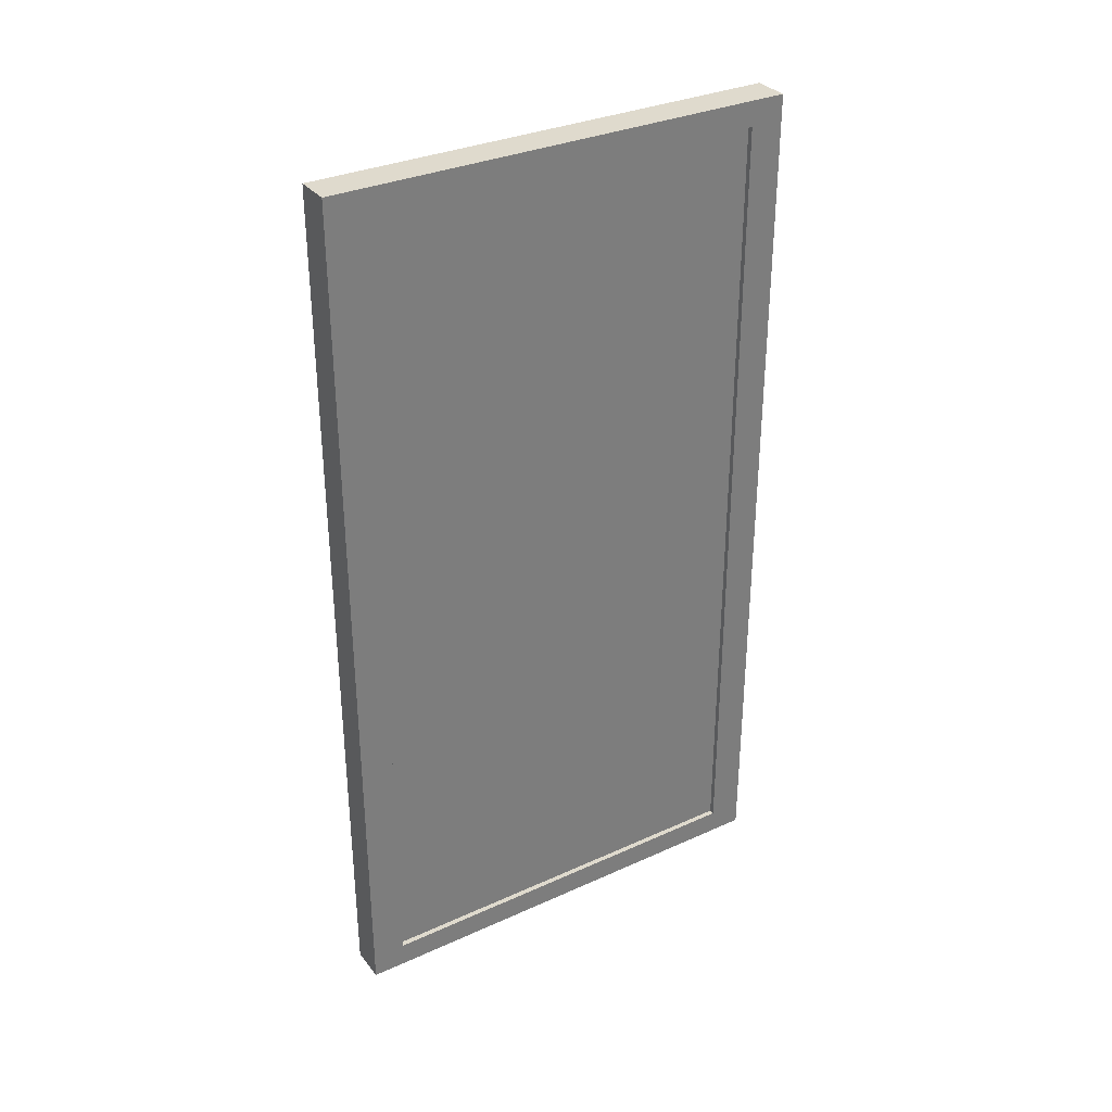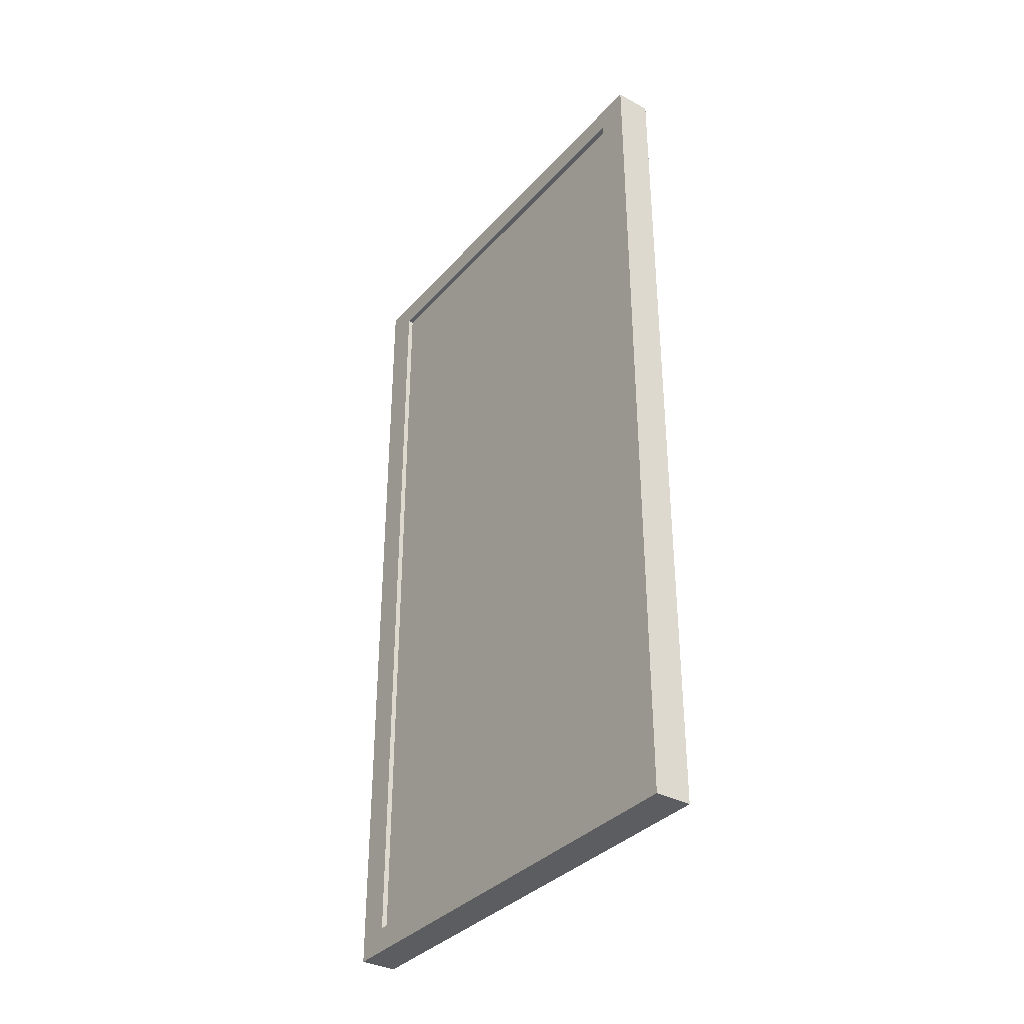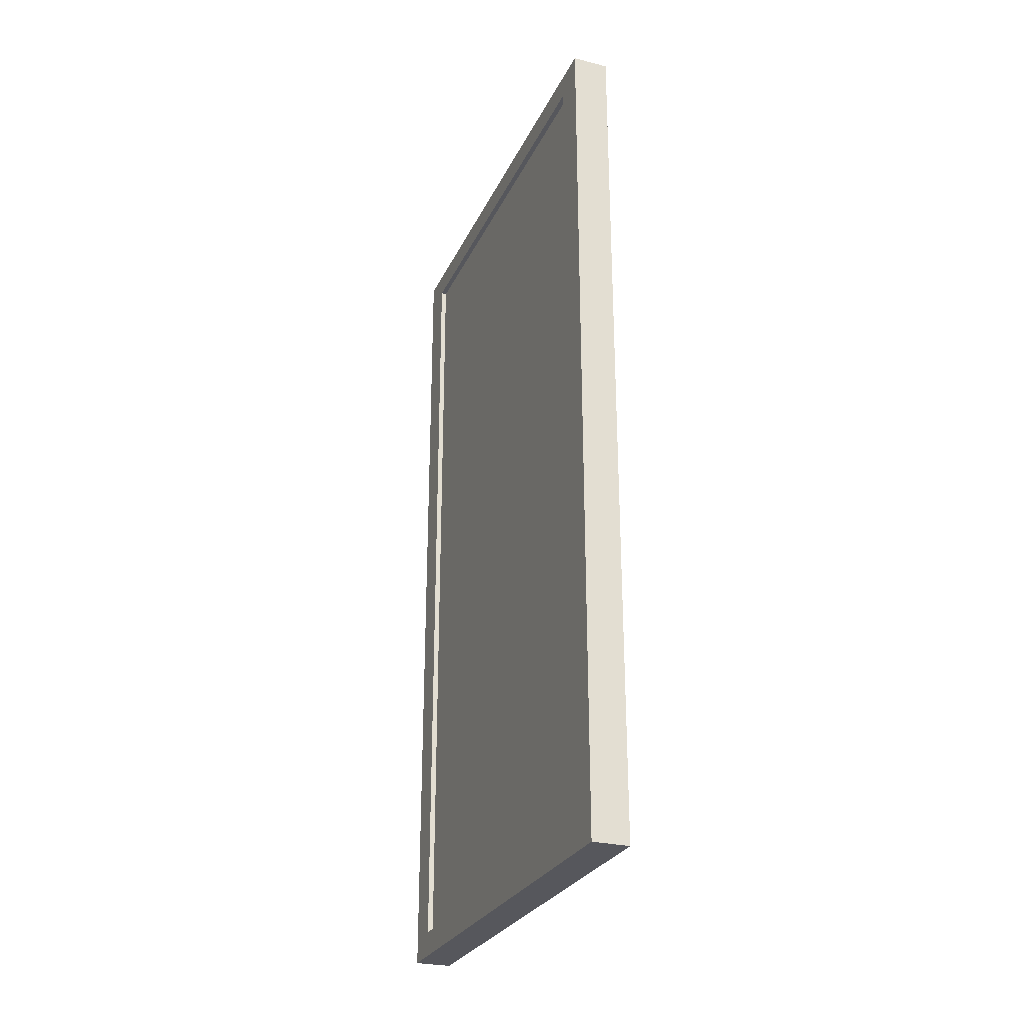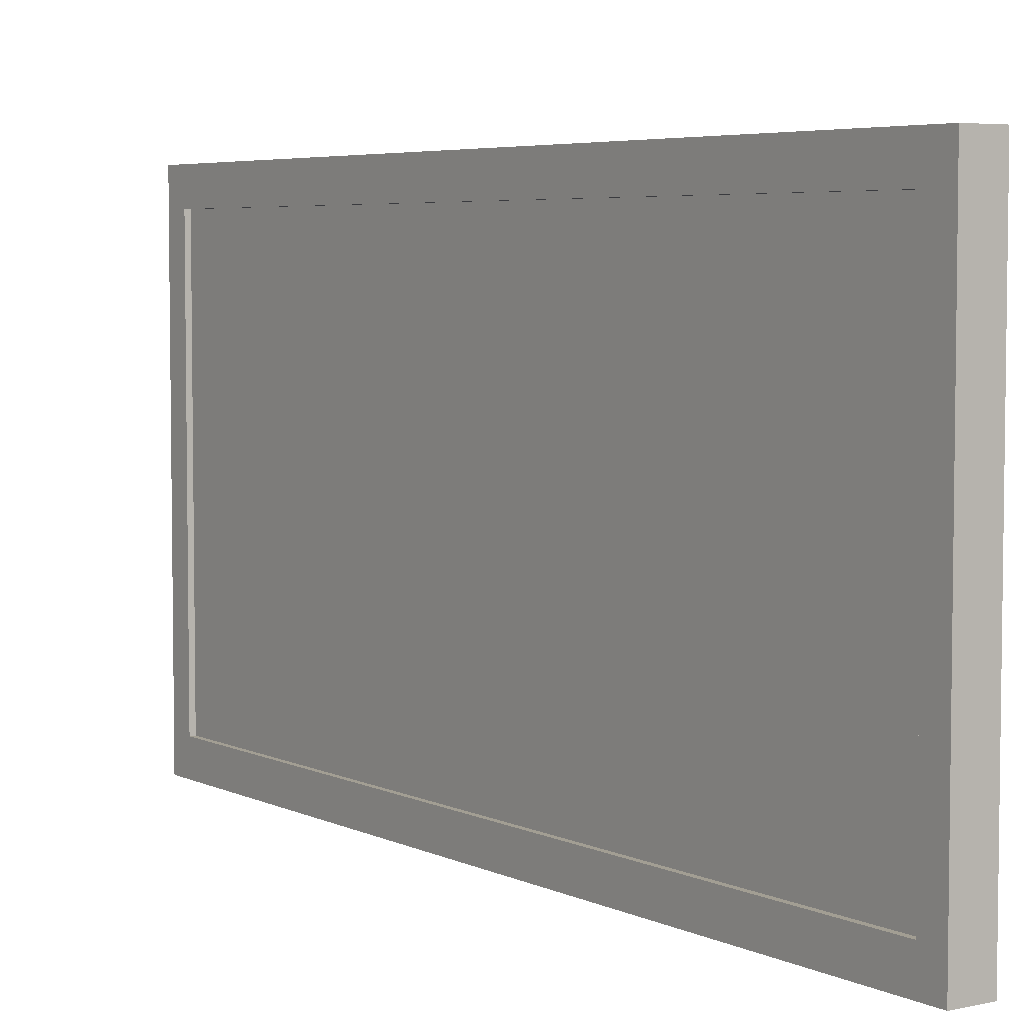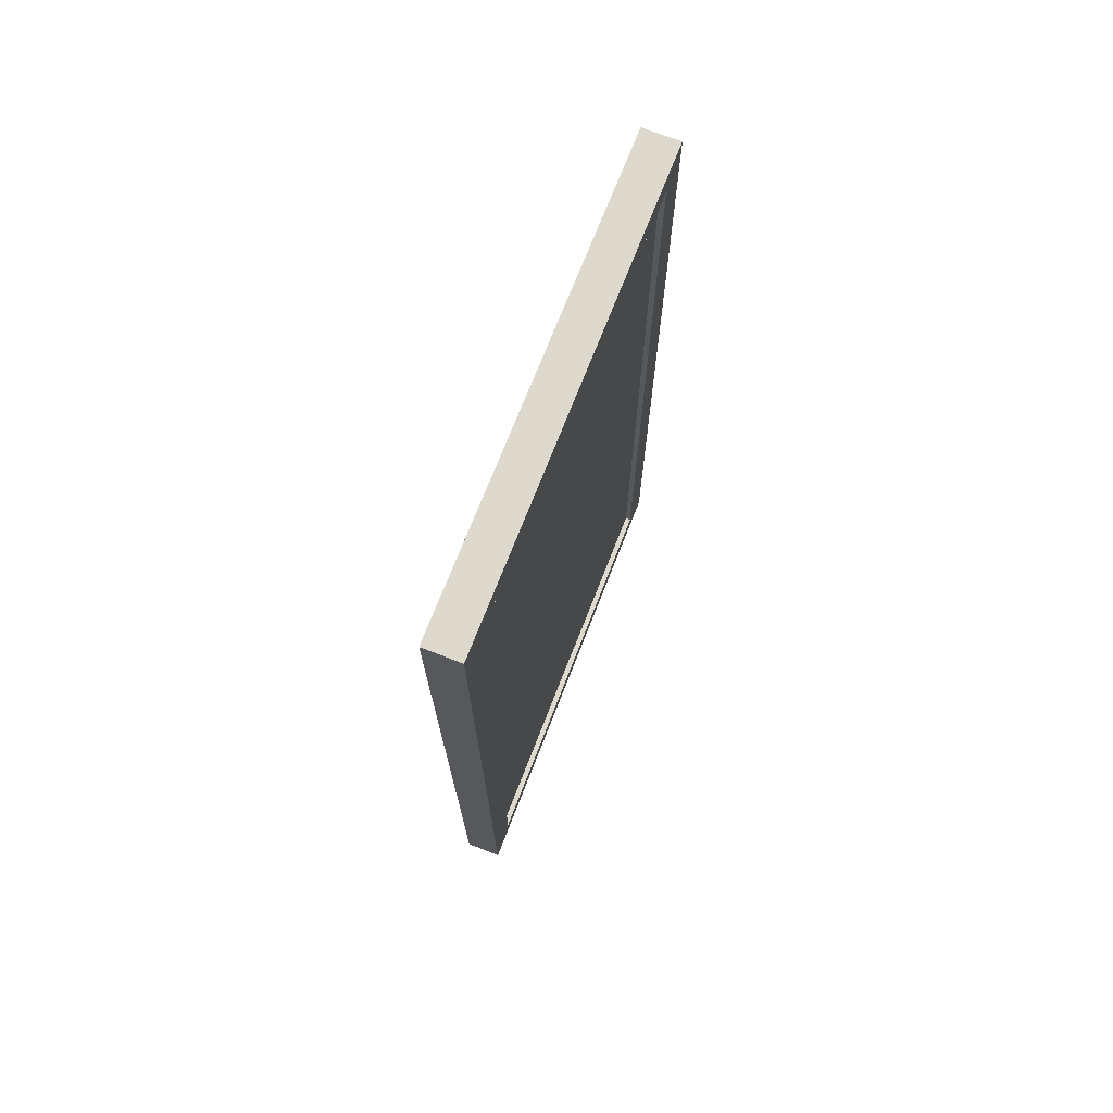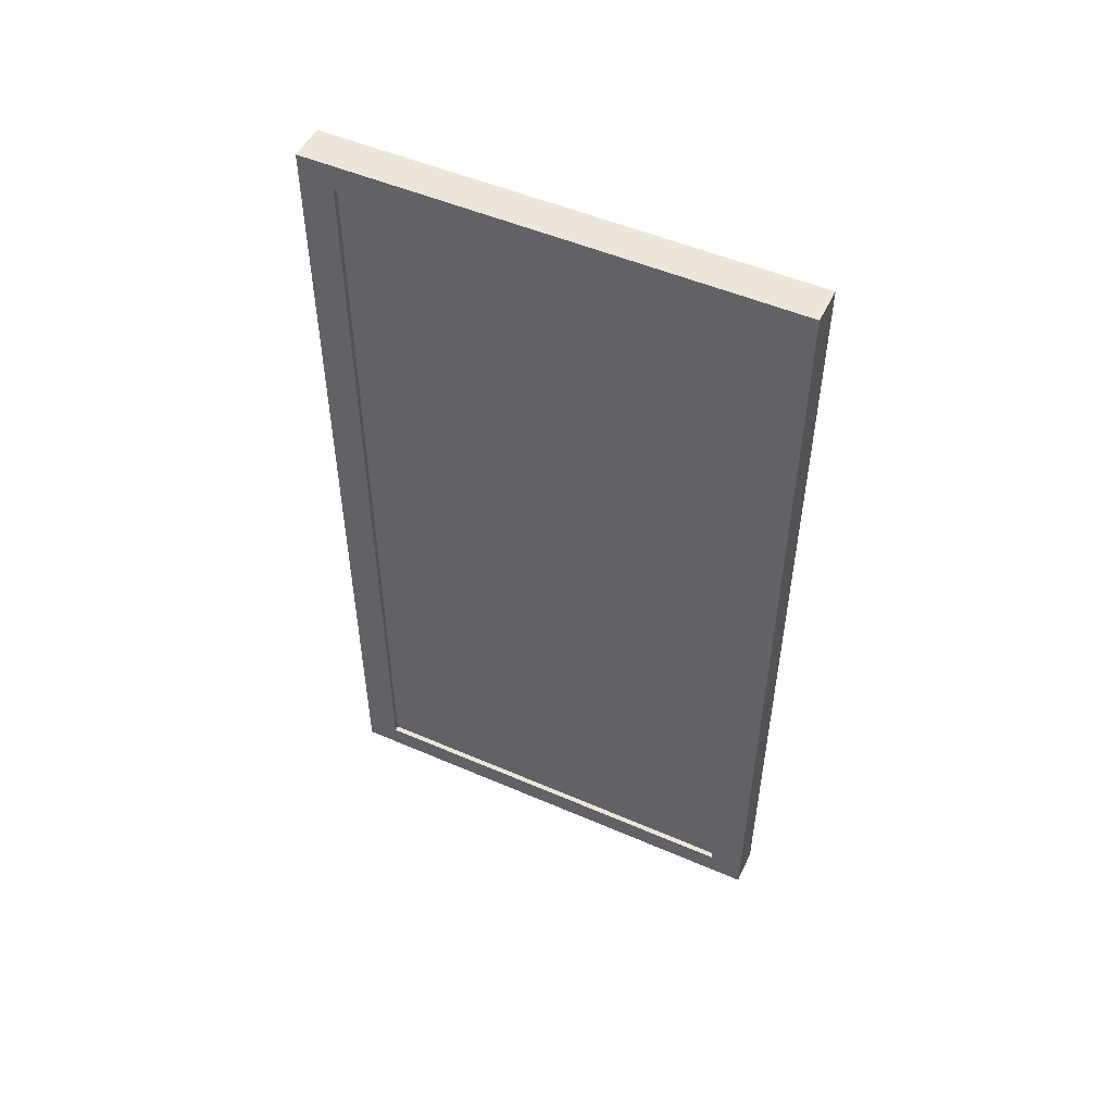
<metadata>
{"format":"obj","ext":"obj","renderer":"f3d","projection":"perspective","resolution":1024,"background":"white","views":[{"elev":32.6,"azim":57.9,"up":"+Z"},{"elev":-35.4,"azim":-35.6,"up":"+Z"},{"elev":-27.5,"azim":158.9,"up":"+Z"},{"elev":5.0,"azim":-34.7,"up":"+Y"},{"elev":71.9,"azim":-158.7,"up":"+Z"},{"elev":50.8,"azim":115.3,"up":"+Z"}]}
</metadata>
<code>
g default
v -0.7909 51.41 -37.88
v 0.7909 51.41 -37.88
v -0.7909 71.97 -37.88
v 0.7909 71.97 -37.88
v -0.7909 71.97 -75.85
v 0.7909 71.97 -75.85
v -0.7909 51.41 -75.85
v 0.7909 51.41 -75.85
v 0.7909 52.88 -74.75
v 0.7909 52.88 -38.98
v 0.7909 70.5 -74.75
v 0.7909 70.5 -38.98
v -0.7909 52.88 -74.75
v -0.7909 52.88 -38.98
v -0.7909 70.5 -38.98
v -0.7909 70.5 -74.75
v 0.5559 52.88 -74.75
v 0.5559 52.88 -38.98
v 0.5559 70.5 -74.75
v 0.5559 70.5 -38.98
v -0.5559 52.88 -74.75
v -0.5559 52.88 -38.98
v -0.5559 70.5 -38.98
v -0.5559 70.5 -74.75
g Spare_Screen
f 1 2 4 3
f 3 4 6 5
f 5 6 8 7
f 7 8 2 1
f 18 17 19 20
f 21 22 23 24
f 2 8 9 10
f 8 6 11 9
f 6 4 12 11
f 4 2 10 12
f 7 1 14 13
f 1 3 15 14
f 3 5 16 15
f 5 7 13 16
f 10 9 17 18
f 9 11 19 17
f 11 12 20 19
f 12 10 18 20
f 13 14 22 21
f 14 15 23 22
f 15 16 24 23
f 16 13 21 24

</code>
